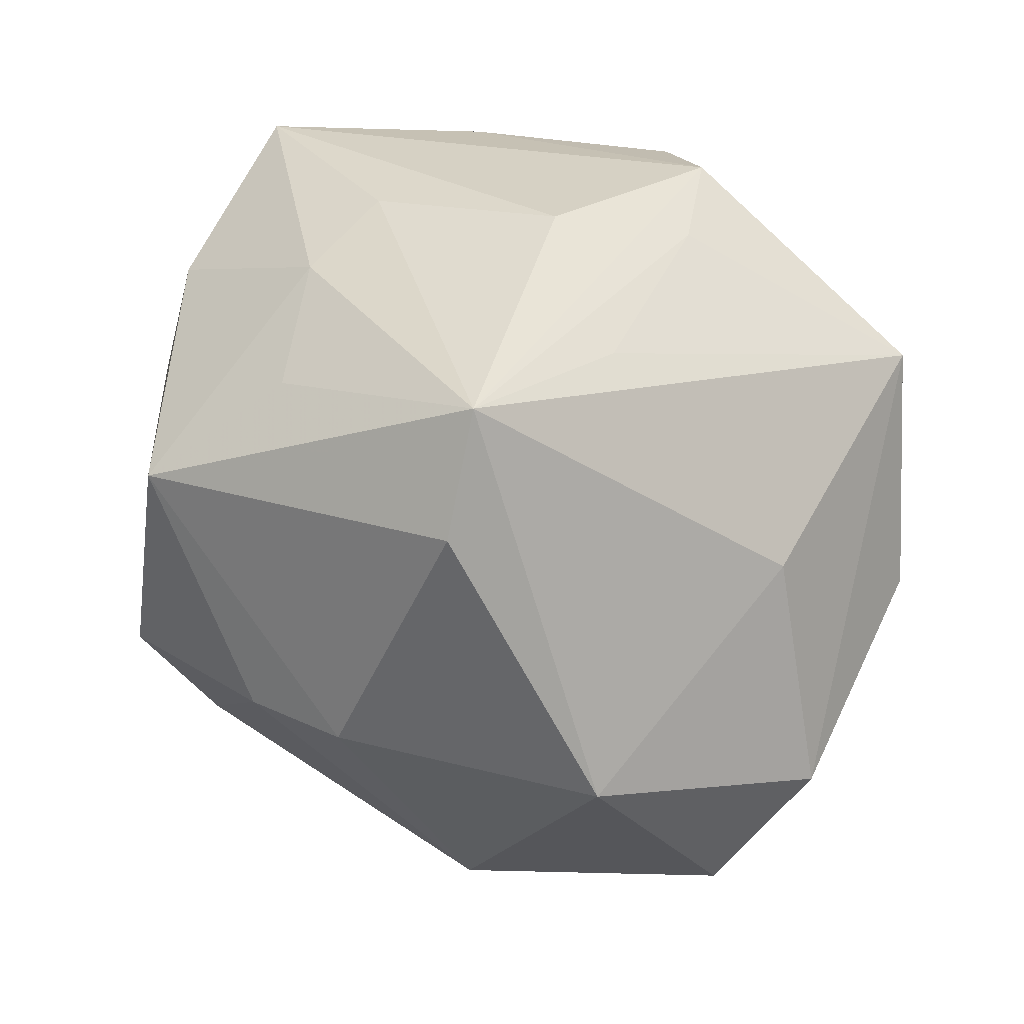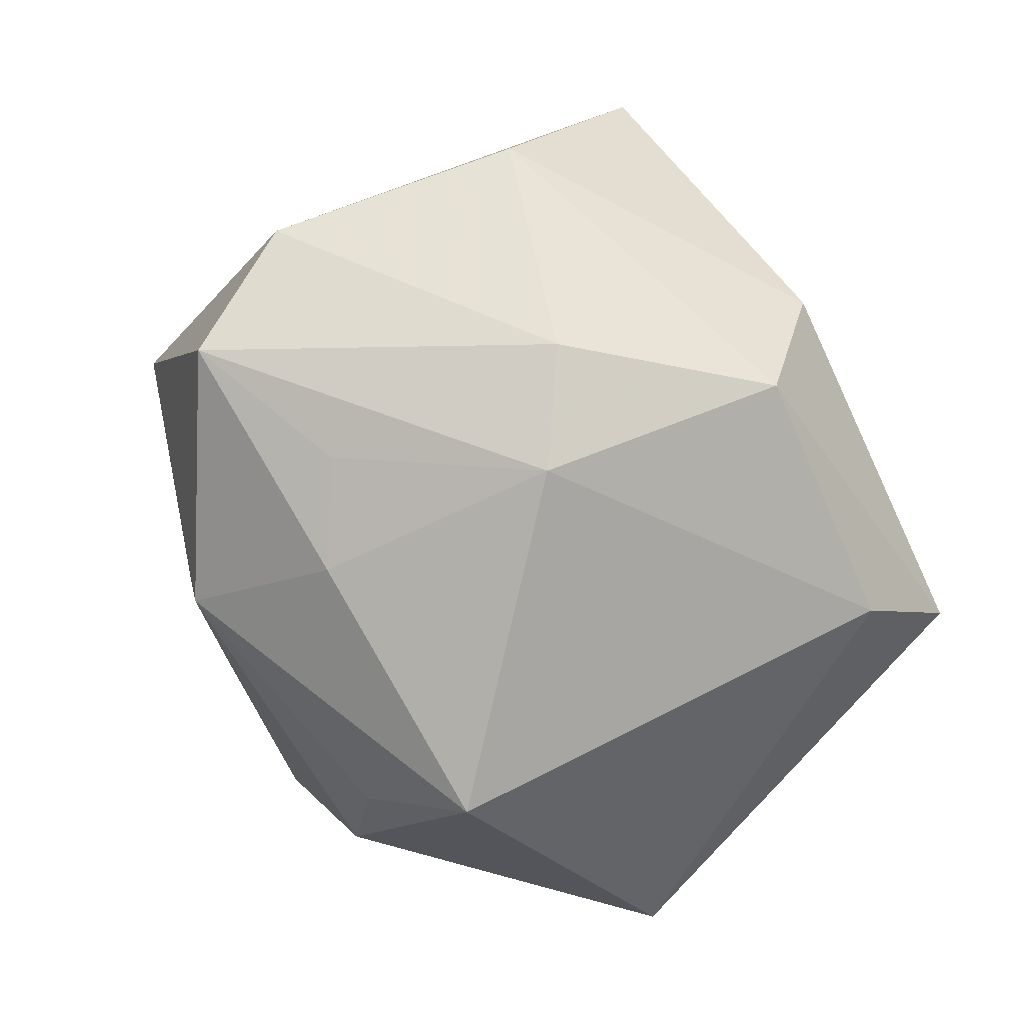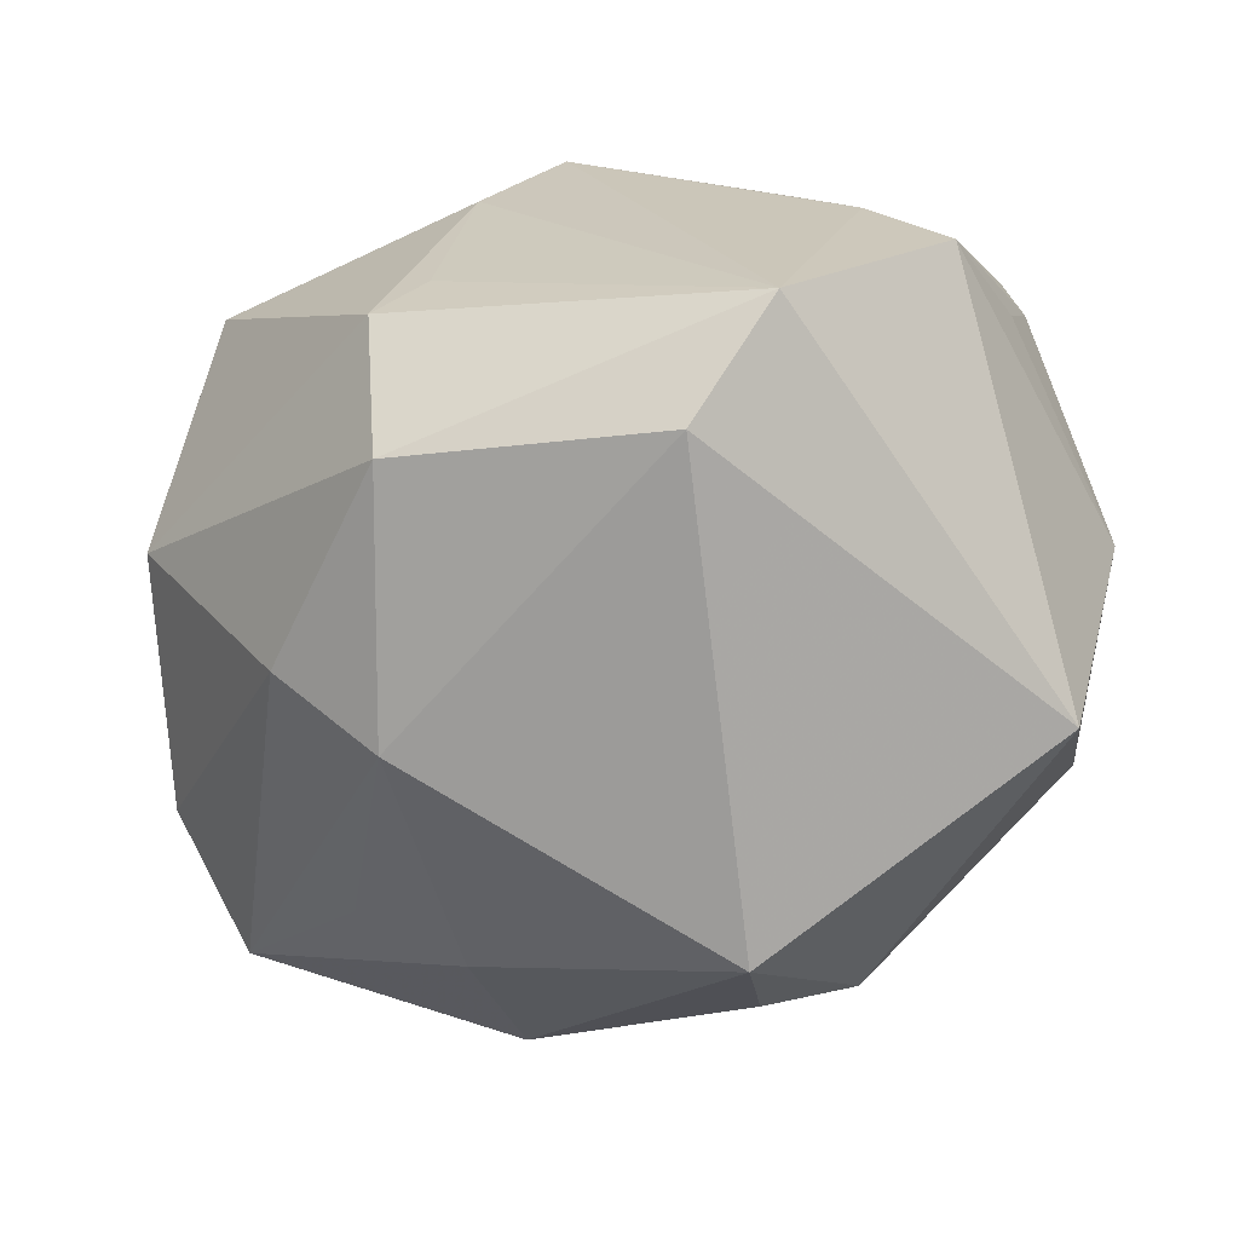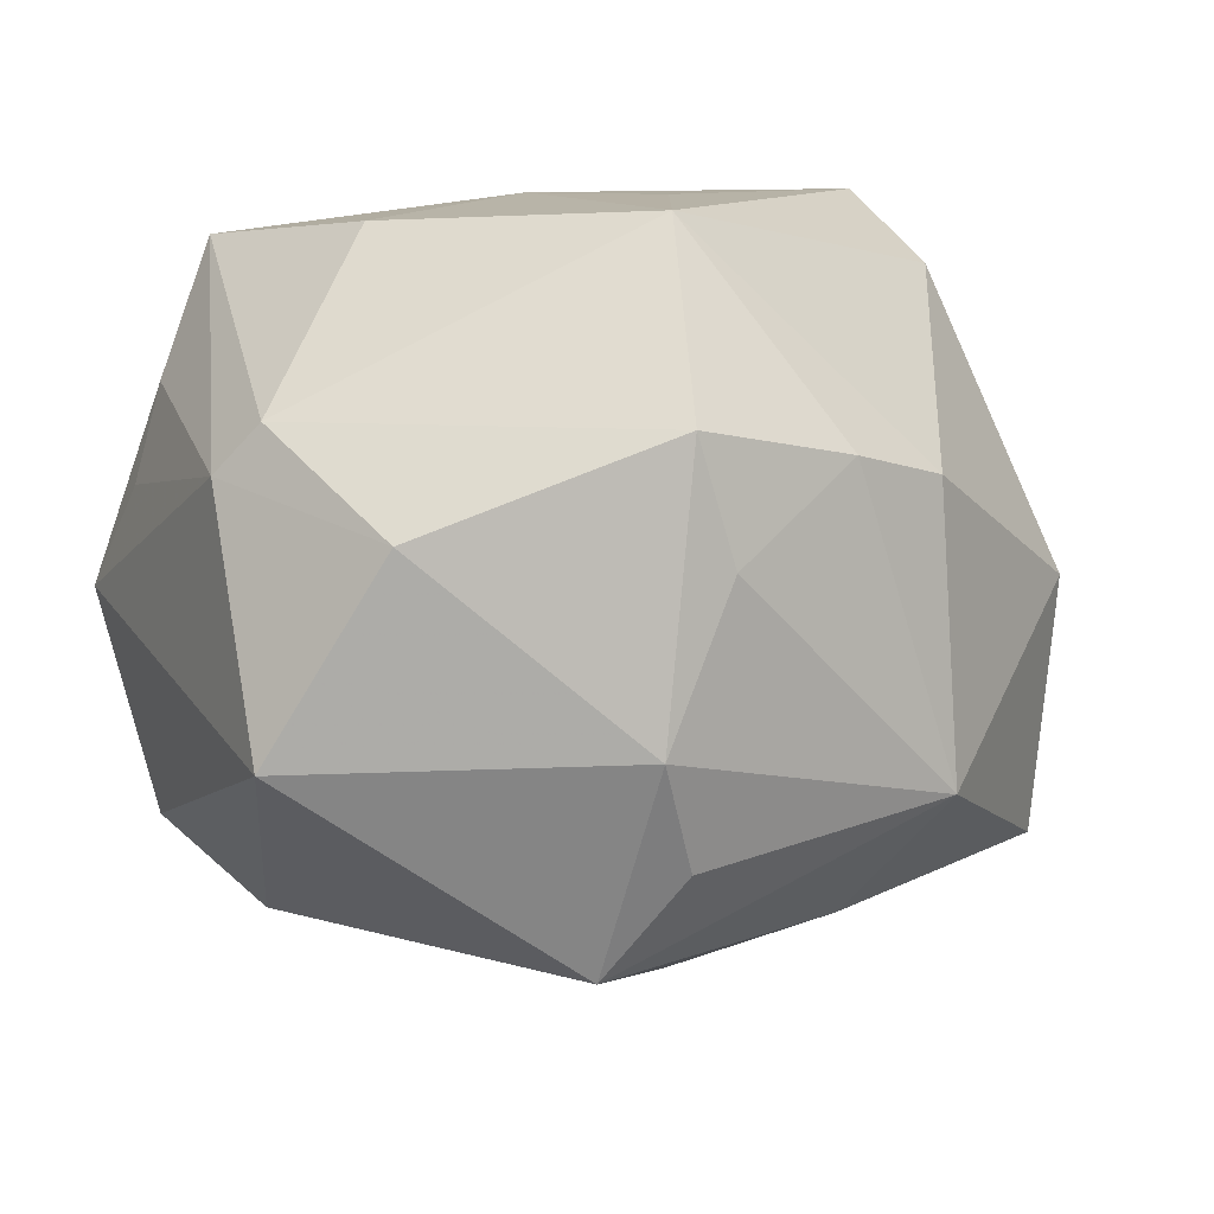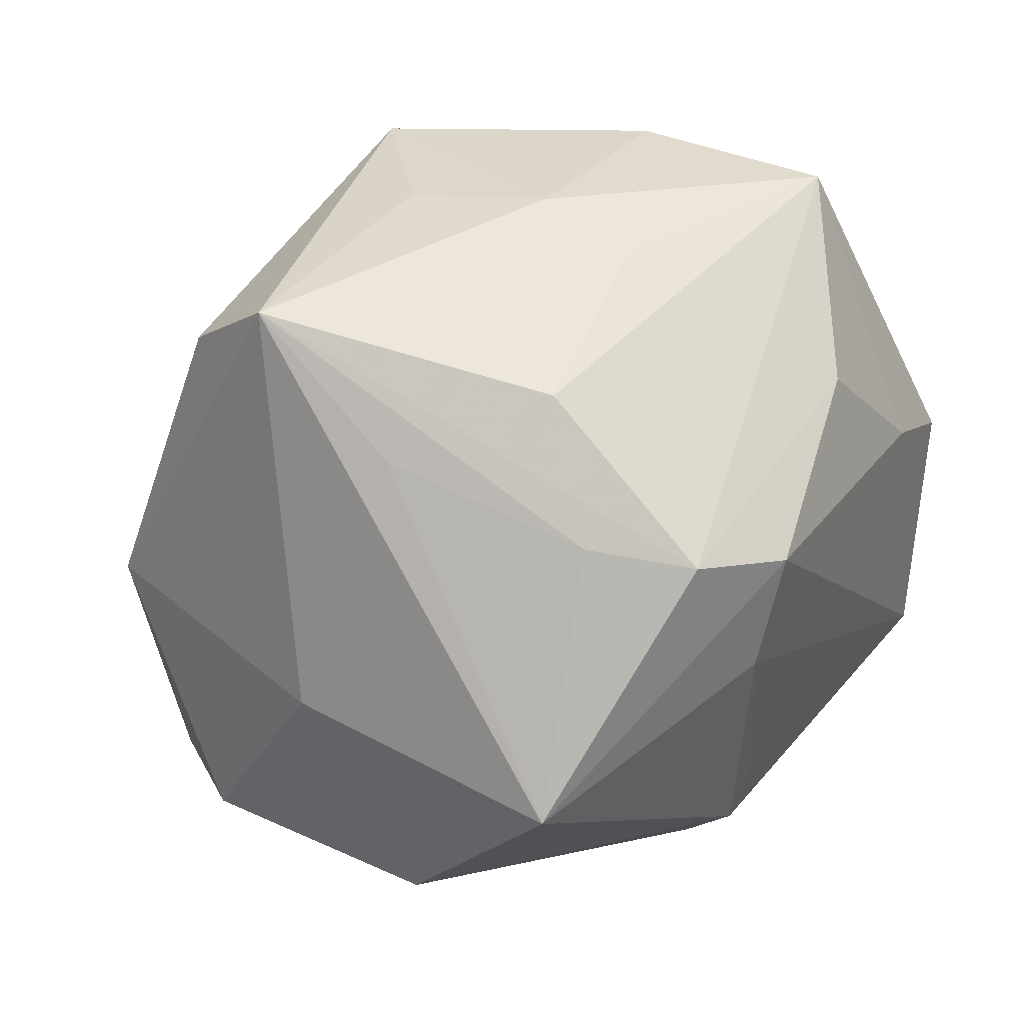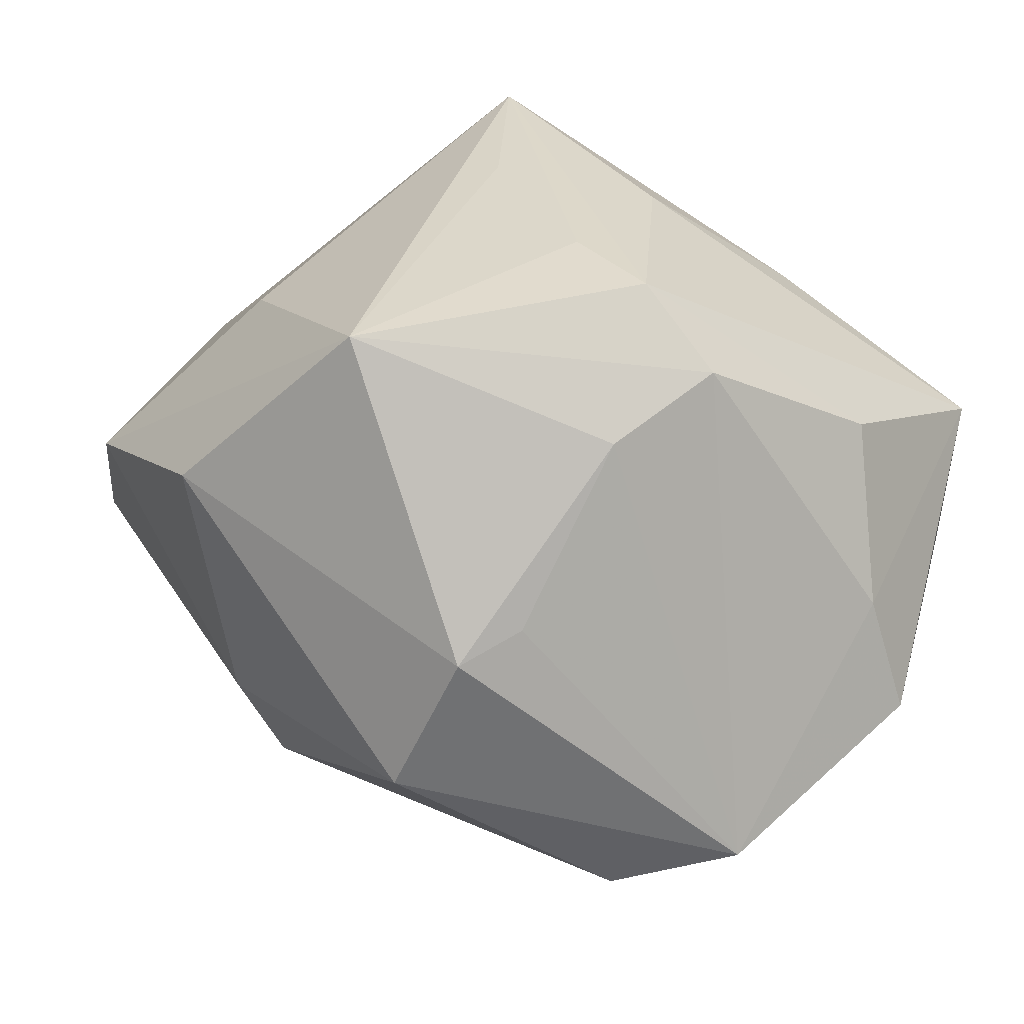
<metadata>
{"format":"obj","ext":"obj","renderer":"f3d","projection":"perspective","resolution":1024,"background":"white","views":[{"elev":46.4,"azim":-131.2,"up":"+Z"},{"elev":-60.6,"azim":-53.1,"up":"+Z"},{"elev":-53.4,"azim":25.6,"up":"+Z"},{"elev":-22.5,"azim":151.4,"up":"+Z"},{"elev":66.9,"azim":-40.1,"up":"+Z"},{"elev":-72.6,"azim":-21.7,"up":"+Y"}]}
</metadata>
<code>
v -0.0255 -0.02241 -0.02361
v 0.01376 0.01449 0.03287
v -0.0305 0.002691 -0.02717
v -0.0001304 -0.03553 0.01921
v 0.007734 0.02985 -0.02855
v -0.005947 0.04007 -0.001006
v -0.007508 -0.03714 -0.02191
v -0.01691 0.03711 0.0008385
v 0.0406 0.0176 0.001006
v -0.01874 0.0008189 0.03473
v -0.0195 0.02009 0.03978
v -0.04827 -0.002903 -0.009828
v 0.01577 0.003438 0.03467
v -0.001894 -0.03981 -0.0008426
v -0.002362 -0.0276 0.03382
v 0.03349 -0.0241 0.01034
v -0.002503 -0.005758 0.03886
v 0.004504 0.02565 0.02952
v 0.0185 -0.03126 -0.02646
v 0.0008334 0.02233 -0.03524
v -0.02227 0.009449 -0.03179
v -0.04093 0.02229 0.001576
v -0.03773 -0.006714 0.01295
v 0.04124 -0.02293 0.0005629
v 0.04213 -0.01023 0.005978
v 0.00684 -0.0313 0.02863
v -0.006631 -0.04177 -0.006042
v 0.04226 -0.0046 0.01441
v -0.02338 0.02691 0.02904
v -0.03871 -0.02621 -0.00259
v 0.01168 0.03871 0.01917
v -0.02476 0.02609 -0.02478
v 0.03194 0.02679 -0.01252
v 0.04286 0.01209 -0.00244
v 0.005235 0.03795 -0.01364
v 0.01181 0.04268 -0.003829
v 0.02881 -0.03495 -0.01722
v -0.04568 0.008555 -0.01996
v -0.009482 -0.01869 0.03362
v 0.0367 0.01013 -0.02842
v 0.02552 -0.01921 0.02676
v 0.03189 0.01831 0.02285
v -0.02814 -0.03445 0.01949
v 0.03966 -0.000581 0.02882
v 0.004329 0.01155 -0.04275
v -0.01796 -0.01545 -0.03165
f 45 40 19
f 22 32 38
f 22 23 11
f 41 44 15
f 17 11 15
f 15 44 17
f 28 44 24
f 45 19 46
f 37 40 24
f 37 19 40
f 5 40 45
f 9 36 31
f 32 22 8
f 24 44 16
f 44 41 16
f 16 37 24
f 11 17 13
f 13 17 44
f 13 2 11
f 44 2 13
f 31 11 18
f 18 2 31
f 11 2 18
f 31 2 42
f 42 2 44
f 42 9 31
f 44 9 42
f 45 46 21
f 21 32 45
f 38 32 21
f 45 32 20
f 20 5 45
f 32 5 20
f 35 5 32
f 36 5 35
f 36 9 33
f 40 5 33
f 33 5 36
f 24 40 34
f 40 33 34
f 34 33 9
f 44 28 34
f 34 9 44
f 15 11 39
f 11 10 39
f 31 36 6
f 6 8 31
f 36 35 6
f 32 8 6
f 6 35 32
f 29 22 11
f 29 8 22
f 29 11 31
f 31 8 29
f 37 16 26
f 26 41 15
f 26 16 41
f 3 46 38
f 38 21 3
f 3 21 46
f 38 46 1
f 25 28 24
f 24 34 25
f 25 34 28
f 11 23 43
f 43 10 11
f 30 27 43
f 15 39 43
f 43 26 15
f 43 39 10
f 38 1 12
f 12 1 30
f 12 22 38
f 12 43 23
f 30 43 12
f 23 22 12
f 19 37 7
f 37 27 7
f 7 46 19
f 7 1 46
f 30 1 7
f 7 27 30
f 37 26 4
f 26 43 4
f 4 43 27
f 14 27 37
f 37 4 14
f 14 4 27

</code>
